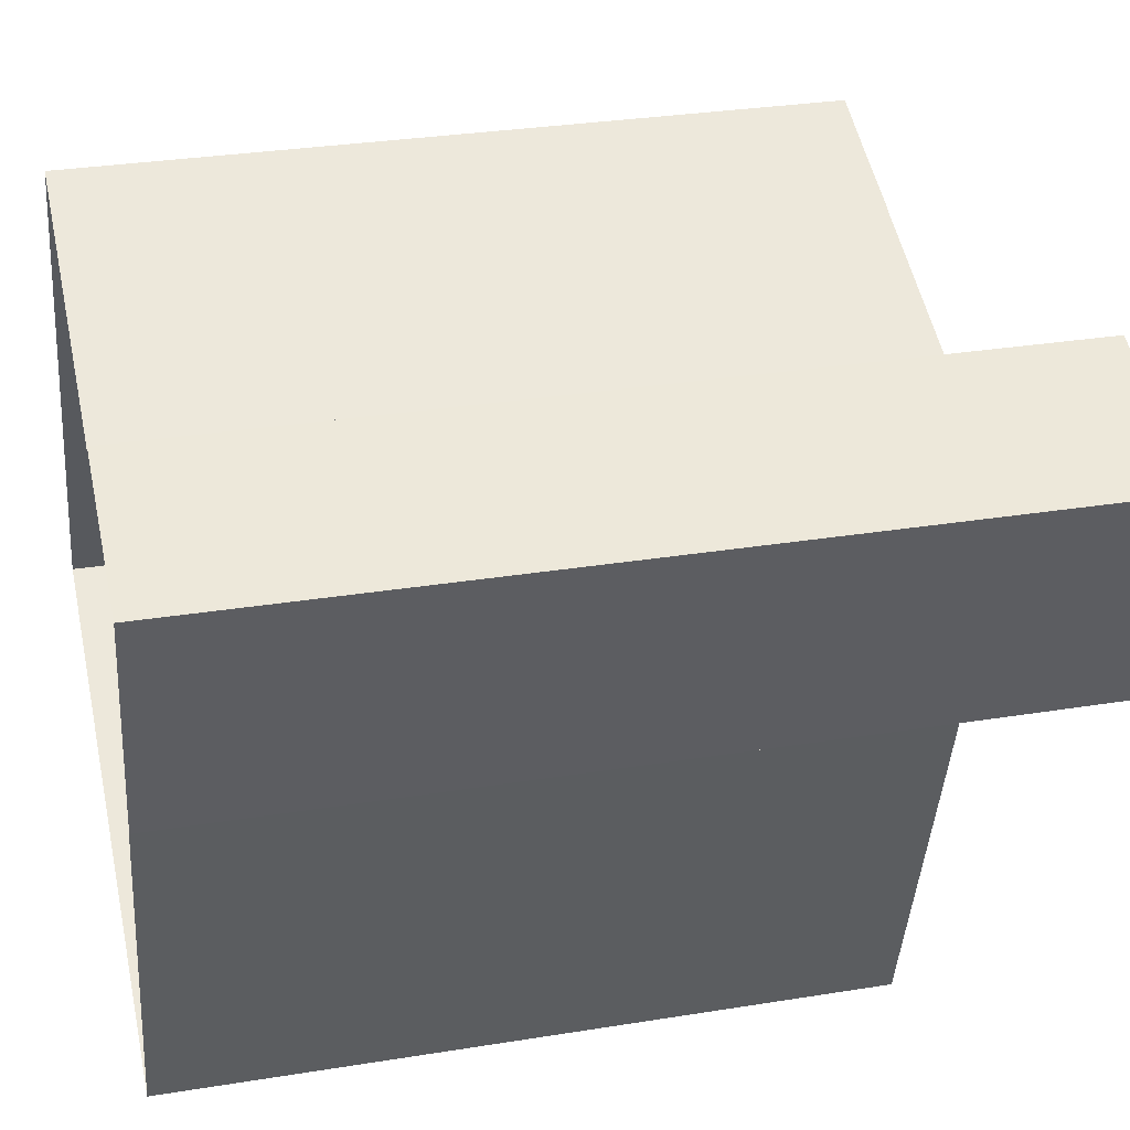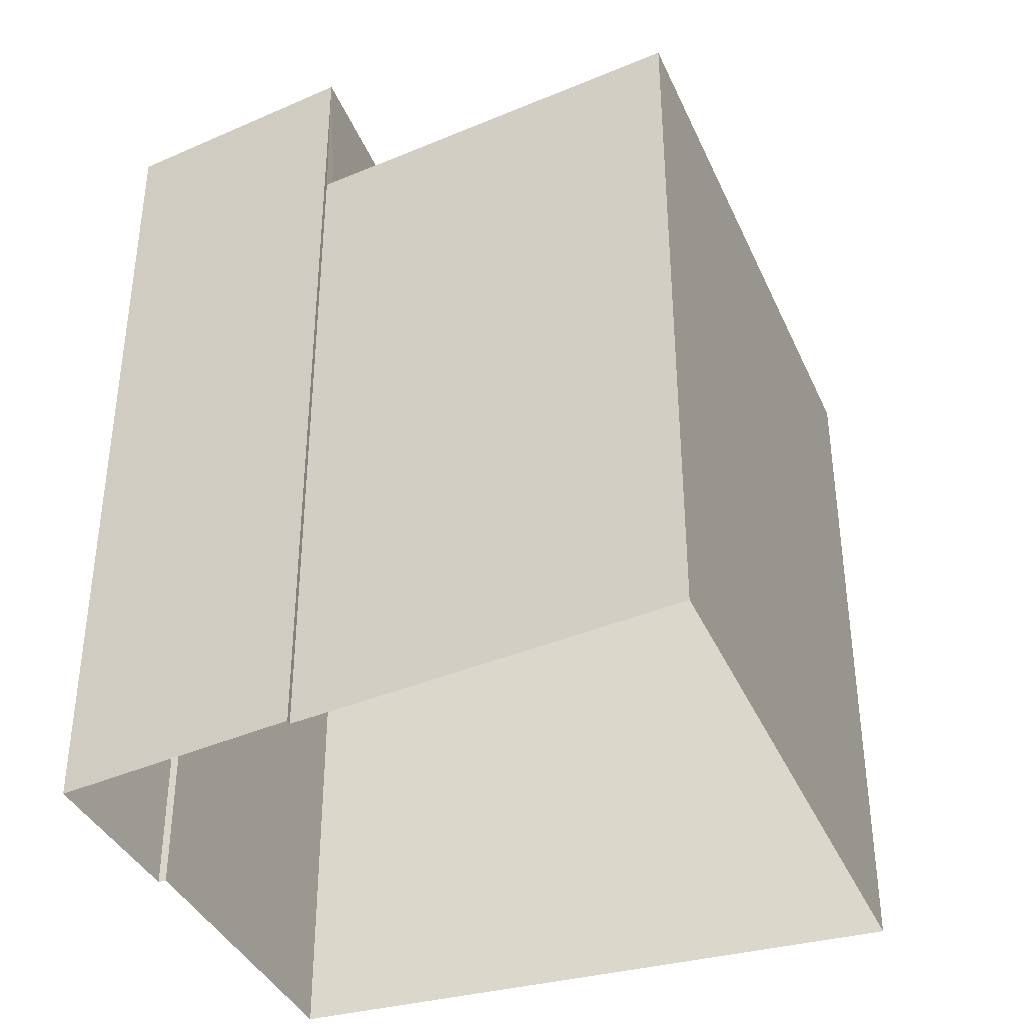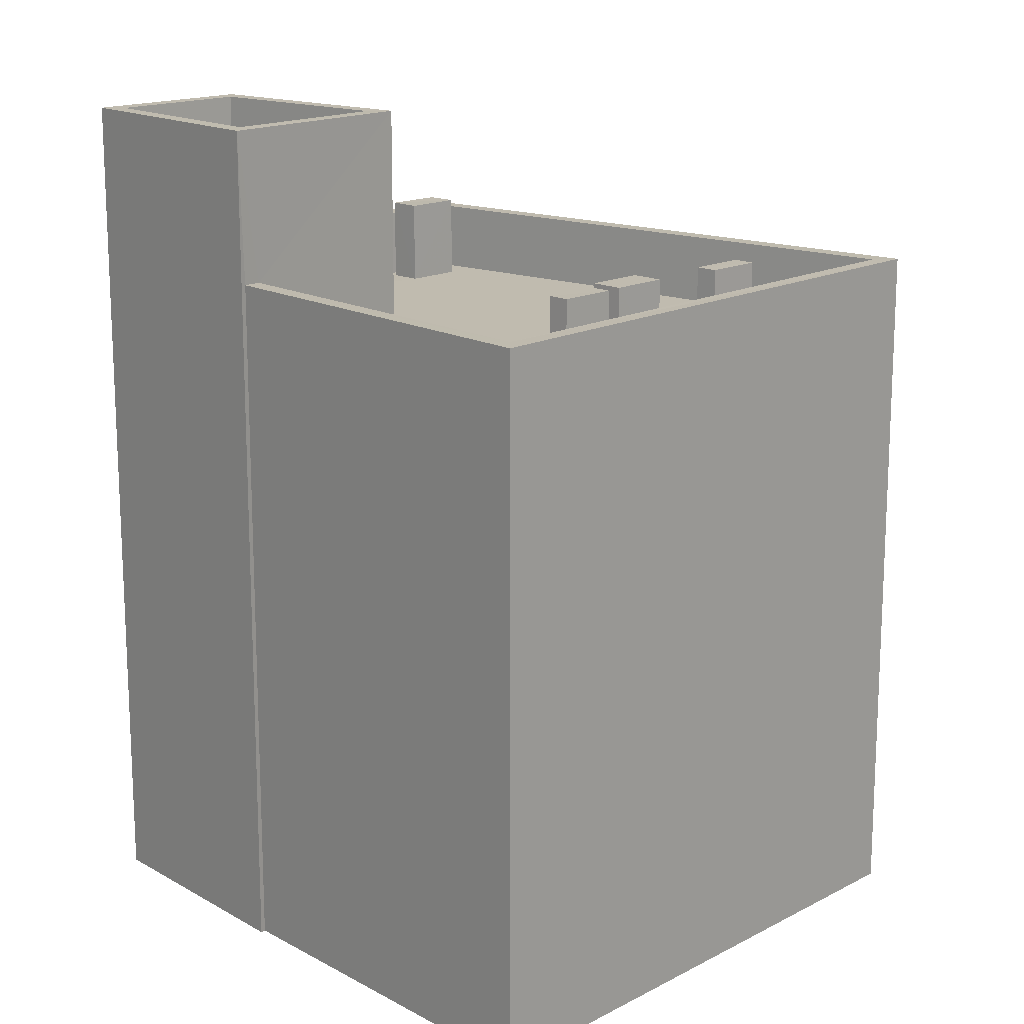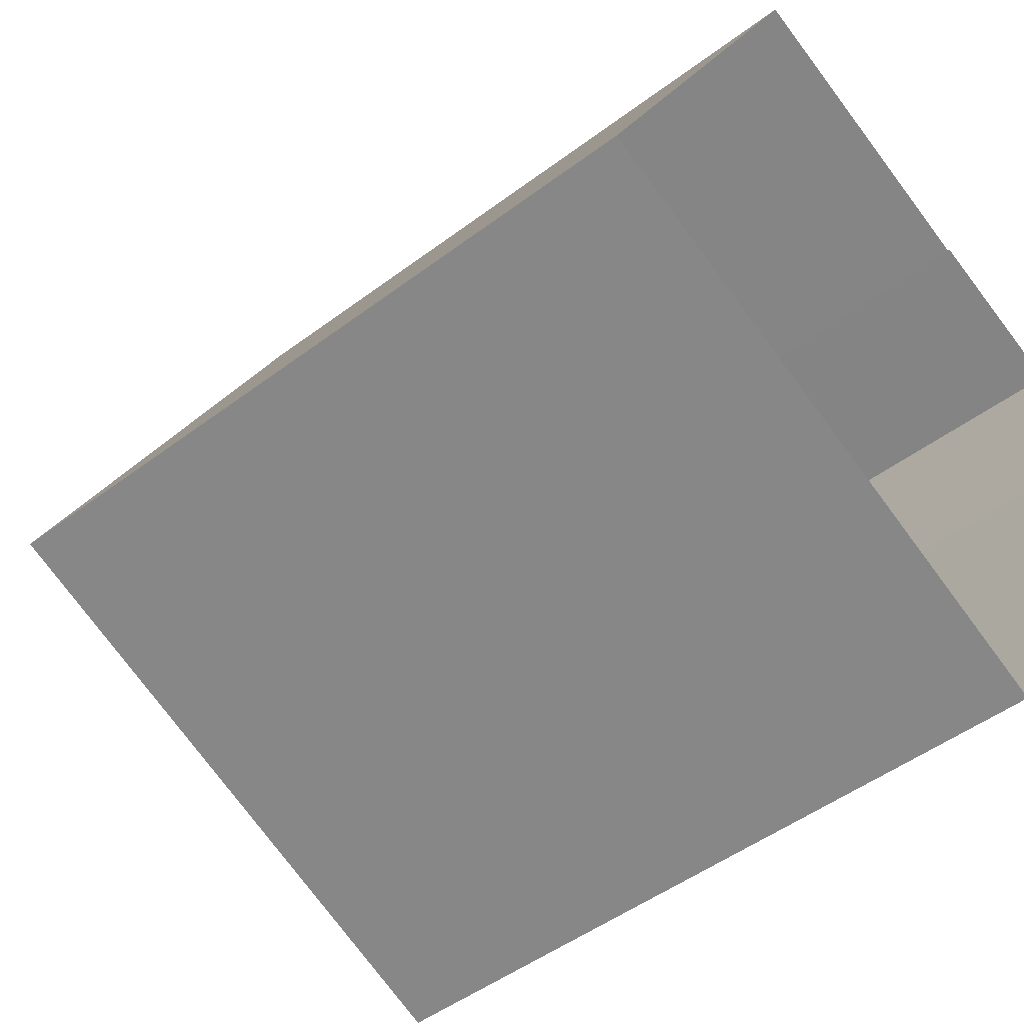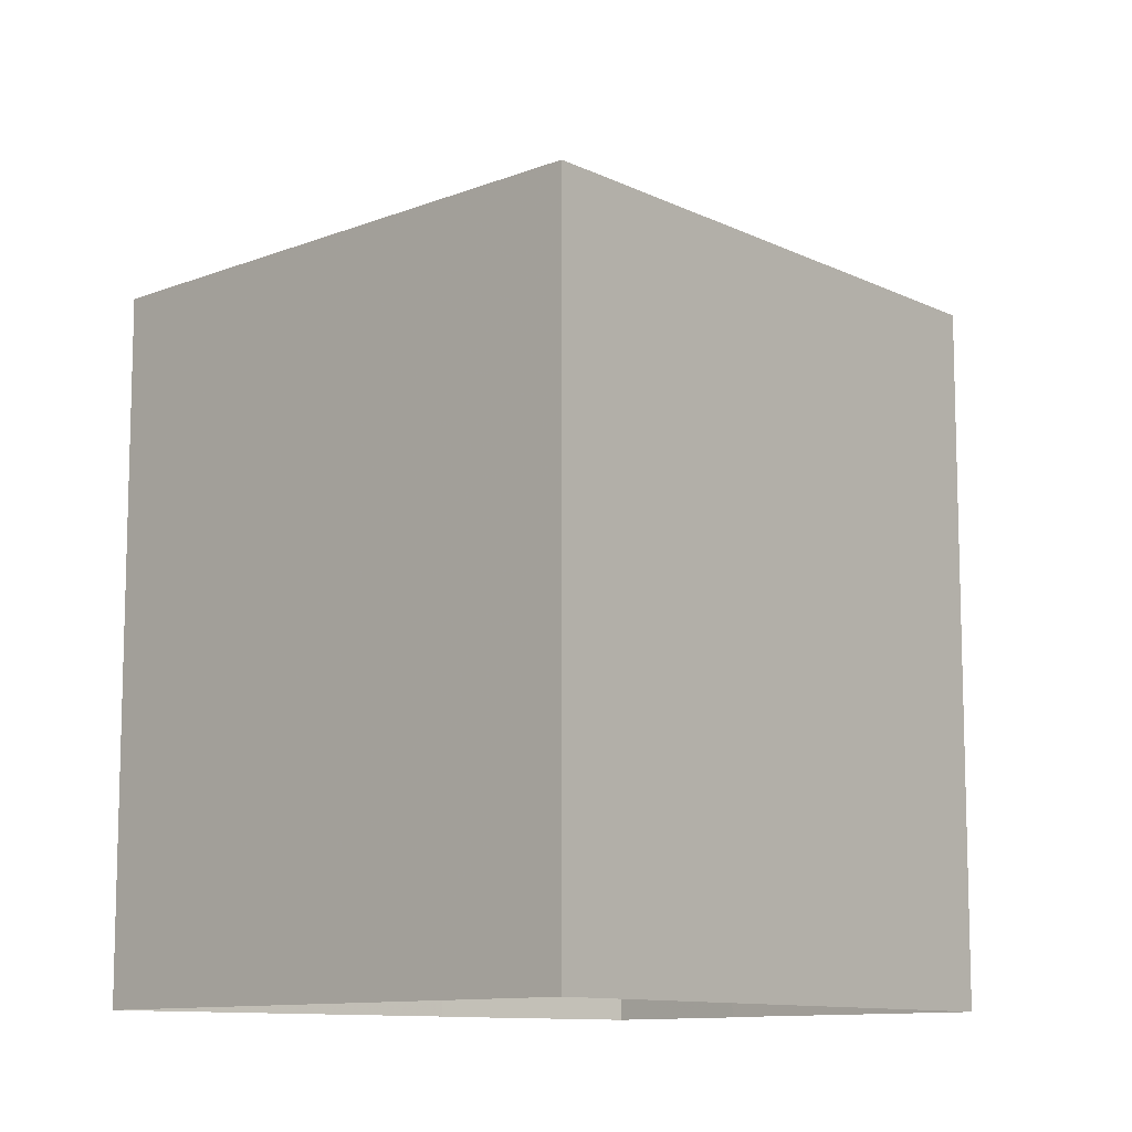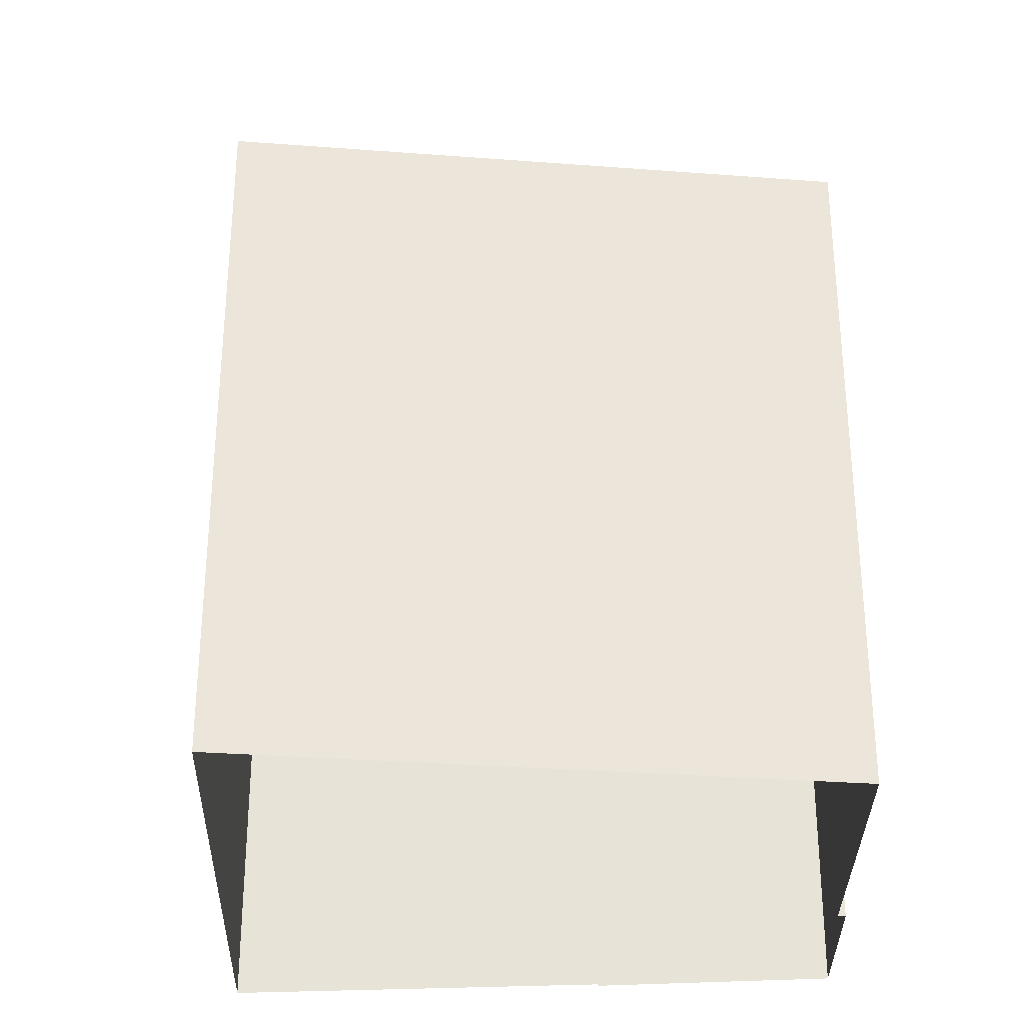
<metadata>
{"format":"obj","ext":"obj","renderer":"f3d","projection":"perspective","resolution":1024,"background":"white","views":[{"elev":30.6,"azim":-103.1,"up":"+Y"},{"elev":-39.3,"azim":-45.1,"up":"+Z"},{"elev":16.1,"azim":-24.6,"up":"+Z"},{"elev":-48.0,"azim":130.3,"up":"+Y"},{"elev":-10.7,"azim":67.1,"up":"+Z"},{"elev":-31.6,"azim":111.1,"up":"+Z"}]}
</metadata>
<code>
v -8.855e+04 -1.003e+05 2.767
v -8.855e+04 -1.003e+05 2.767
v -8.855e+04 -1.003e+05 2.767
v -8.855e+04 -1.003e+05 2.768
v -8.855e+04 -1.003e+05 2.768
v -8.854e+04 -1.003e+05 2.767
v -8.854e+04 -1.003e+05 2.768
v -8.855e+04 -1.003e+05 2.769
v -8.855e+04 -1.003e+05 12.88
v -8.855e+04 -1.003e+05 12.88
v -8.854e+04 -1.003e+05 12.88
v -8.854e+04 -1.003e+05 12.88
v -8.855e+04 -1.003e+05 14.34
v -8.855e+04 -1.003e+05 14.34
v -8.855e+04 -1.003e+05 14.34
v -8.855e+04 -1.003e+05 14.34
v -8.854e+04 -1.003e+05 12.88
v -8.854e+04 -1.003e+05 12.88
v -8.854e+04 -1.003e+05 12.88
v -8.854e+04 -1.003e+05 12.88
v -8.854e+04 -1.003e+05 12.88
v -8.854e+04 -1.003e+05 12.88
v -8.854e+04 -1.003e+05 12.88
v -8.854e+04 -1.003e+05 12.88
v -8.854e+04 -1.003e+05 12.88
v -8.854e+04 -1.003e+05 12.88
v -8.854e+04 -1.003e+05 12.88
v -8.854e+04 -1.003e+05 12.88
v -8.854e+04 -1.003e+05 11.68
v -8.854e+04 -1.003e+05 11.68
v -8.854e+04 -1.003e+05 11.68
v -8.854e+04 -1.003e+05 11.68
v -8.855e+04 -1.003e+05 11.68
v -8.855e+04 -1.003e+05 11.68
v -8.854e+04 -1.003e+05 11.68
v -8.855e+04 -1.003e+05 11.68
v -8.854e+04 -1.003e+05 11.68
v -8.855e+04 -1.003e+05 11.68
v -8.854e+04 -1.003e+05 11.68
v -8.854e+04 -1.003e+05 11.68
v -8.854e+04 -1.003e+05 11.68
v -8.854e+04 -1.003e+05 11.68
v -8.855e+04 -1.003e+05 14.84
v -8.855e+04 -1.003e+05 14.84
v -8.855e+04 -1.003e+05 14.84
v -8.855e+04 -1.003e+05 14.84
v -8.855e+04 -1.003e+05 14.84
v -8.855e+04 -1.003e+05 14.84
v -8.855e+04 -1.003e+05 14.84
v -8.855e+04 -1.003e+05 14.84
v -8.855e+04 -1.003e+05 11.68
v -8.855e+04 -1.003e+05 11.68
v -8.854e+04 -1.003e+05 11.68
v -8.854e+04 -1.003e+05 11.68
v -8.855e+04 -1.003e+05 11.68
v -8.854e+04 -1.003e+05 11.68
v -8.854e+04 -1.003e+05 11.68
v -8.854e+04 -1.003e+05 11.68
v -8.854e+04 -1.003e+05 11.68
v -8.854e+04 -1.003e+05 11.68
v -8.855e+04 -1.003e+05 12.68
v -8.855e+04 -1.003e+05 12.68
v -8.855e+04 -1.003e+05 12.68
v -8.855e+04 -1.003e+05 12.68
v -8.854e+04 -1.003e+05 12.68
v -8.855e+04 -1.003e+05 12.68
v -8.854e+04 -1.003e+05 12.68
v -8.854e+04 -1.003e+05 12.68
v -8.855e+04 -1.003e+05 12.68
v -8.854e+04 -1.003e+05 12.68
v -8.854e+04 -1.003e+05 11.68
v -8.854e+04 -1.003e+05 11.68
v -8.854e+04 -1.003e+05 11.68
v -8.854e+04 -1.003e+05 11.68
v -8.855e+04 -1.003e+05 11.68
f 1 2 3
f 4 3 5
f 5 2 6
f 5 6 7
f 8 5 7
f 3 2 5
f 9 10 11
f 12 9 11
f 13 14 15
f 13 16 14
f 17 18 19
f 20 17 19
f 21 22 23
f 21 24 22
f 25 26 27
f 25 28 26
f 29 30 31
f 32 33 29
f 34 35 36
f 30 37 31
f 36 33 38
f 35 39 40
f 41 42 32
f 32 29 31
f 34 39 35
f 34 36 38
f 42 38 33
f 42 33 32
f 43 44 45
f 44 46 45
f 47 48 49
f 50 47 49
f 48 46 44
f 49 48 44
f 35 51 36
f 52 53 54
f 52 55 53
f 35 55 51
f 56 57 58
f 55 59 58
f 35 59 55
f 56 60 57
f 57 53 55
f 57 55 58
f 61 62 63
f 64 65 66
f 66 65 67
f 62 68 63
f 69 61 63
f 67 70 68
f 70 67 65
f 63 68 70
f 43 45 47
f 50 43 47
f 37 58 59
f 37 30 58
f 39 42 71
f 40 39 71
f 42 41 72
f 72 73 59
f 42 72 71
f 73 37 59
f 73 72 41
f 54 74 75
f 75 52 54
f 60 56 74
f 60 74 54
f 73 41 25
f 25 41 28
f 41 32 28
f 43 16 13
f 43 50 16
f 17 72 18
f 17 71 72
f 37 26 31
f 37 27 26
f 25 27 37
f 73 25 37
f 31 28 32
f 31 26 28
f 4 48 3
f 4 46 48
f 29 70 30
f 30 70 58
f 56 58 65
f 58 70 65
f 56 65 74
f 75 74 65
f 64 75 65
f 48 1 3
f 48 47 1
f 33 36 63
f 36 51 69
f 36 69 63
f 10 42 11
f 10 38 42
f 62 8 7
f 68 62 7
f 72 19 18
f 72 59 19
f 53 21 54
f 53 24 21
f 12 34 9
f 12 39 34
f 22 24 53
f 57 22 53
f 71 17 40
f 17 20 40
f 20 35 40
f 39 11 42
f 39 12 11
f 49 14 16
f 50 49 16
f 23 22 57
f 60 23 57
f 2 1 66
f 1 47 66
f 52 64 55
f 55 64 45
f 64 47 45
f 52 75 64
f 66 47 64
f 70 29 33
f 63 70 33
f 10 9 34
f 38 10 34
f 49 15 14
f 49 44 15
f 44 13 15
f 44 43 13
f 2 67 6
f 2 66 67
f 61 8 62
f 61 5 8
f 61 4 5
f 4 61 46
f 55 45 69
f 51 55 69
f 45 46 69
f 69 46 61
f 54 23 60
f 54 21 23
f 59 35 20
f 19 59 20
f 67 7 6
f 67 68 7

</code>
